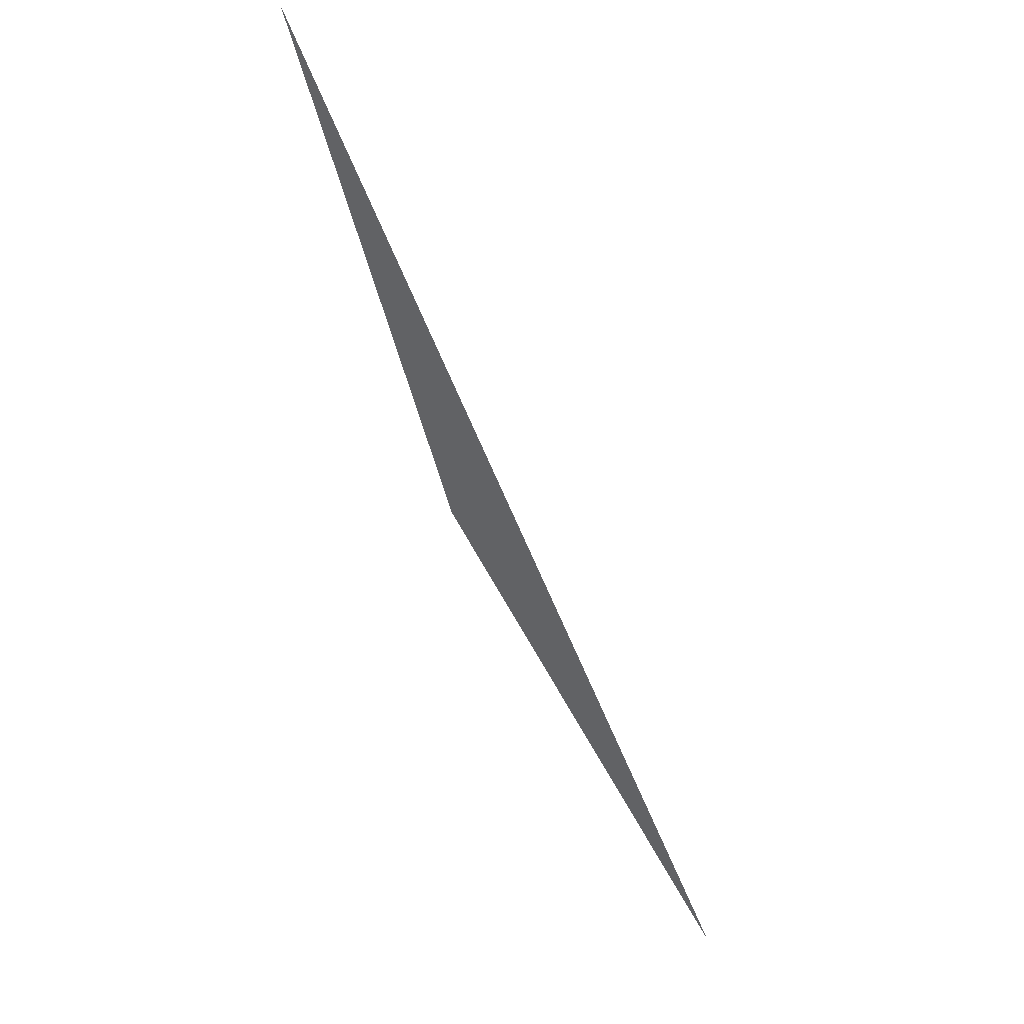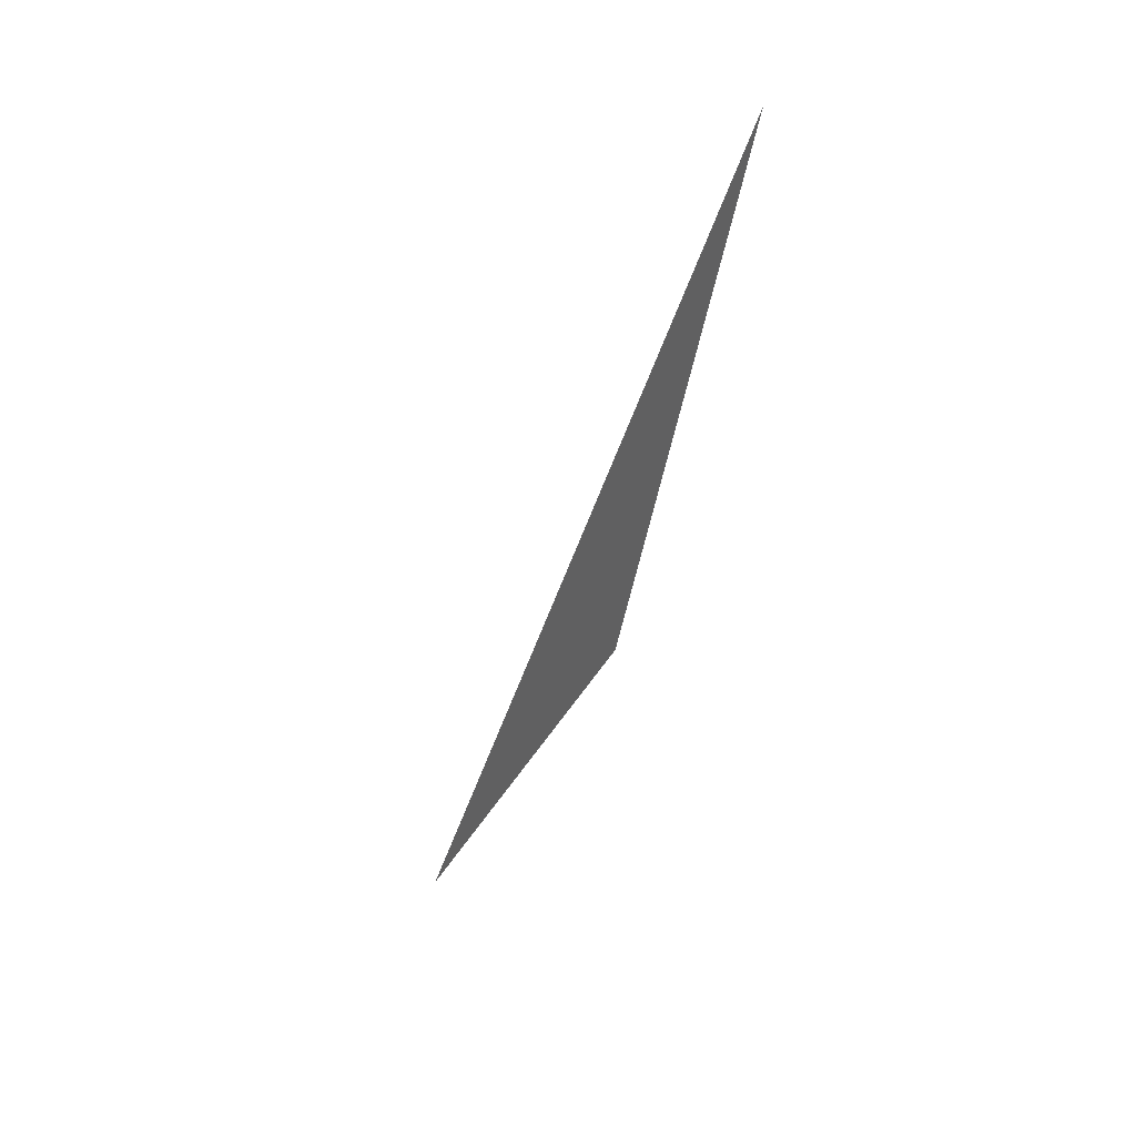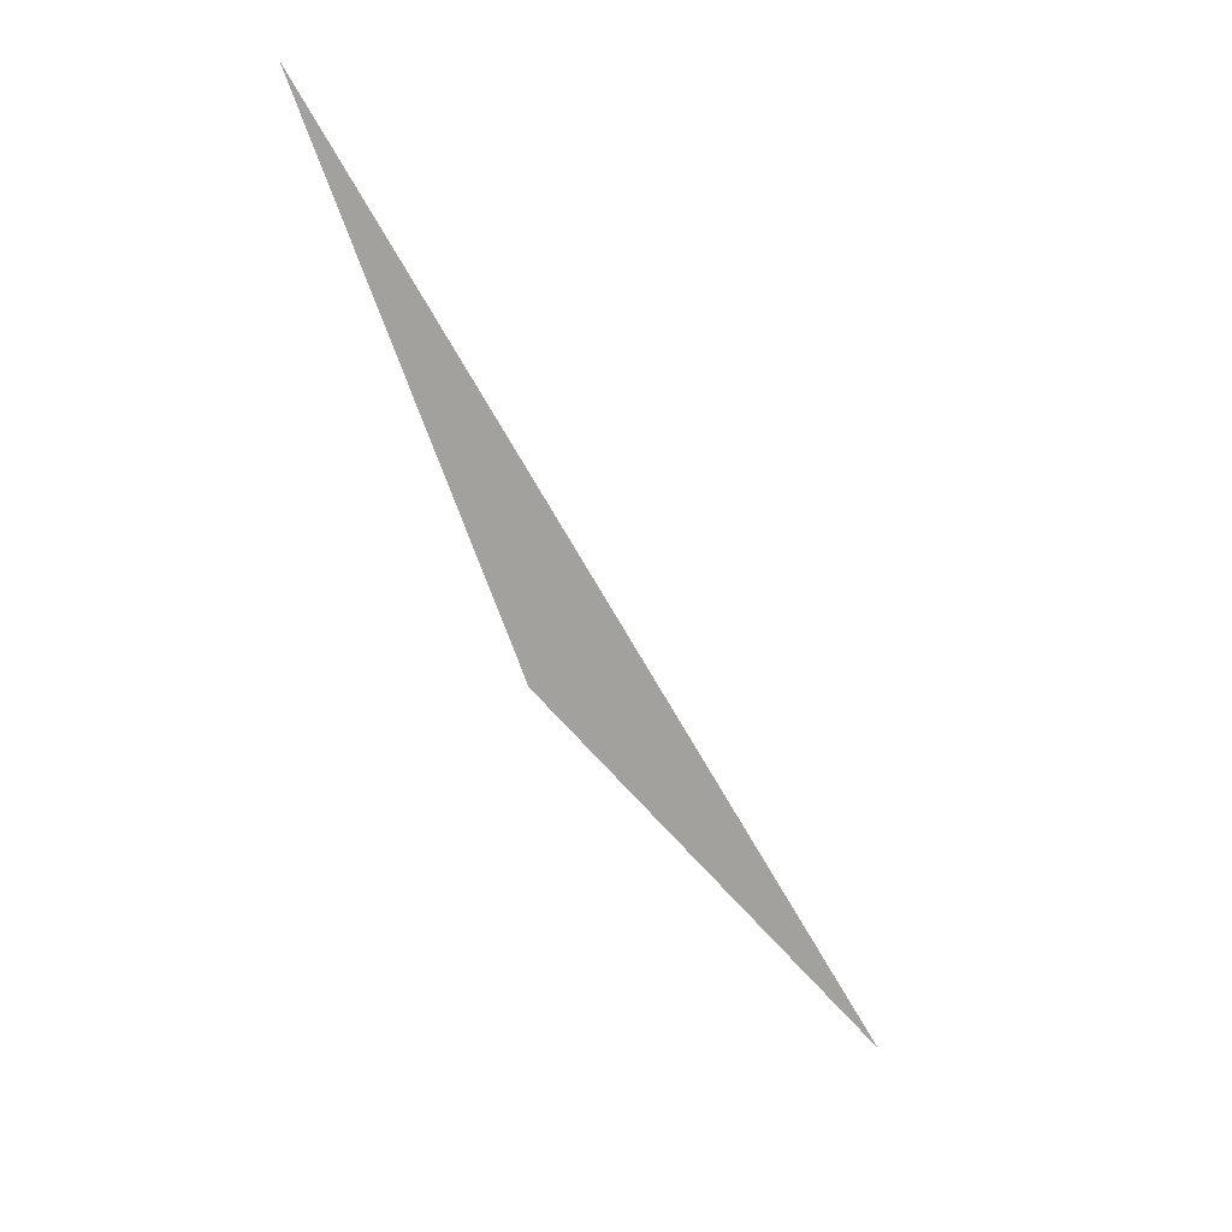
<metadata>
{"format":"obj","ext":"obj","renderer":"f3d","projection":"perspective","resolution":1024,"background":"white","views":[{"elev":42.2,"azim":40.4,"up":"+Y"},{"elev":22.3,"azim":-120.8,"up":"+Y"},{"elev":16.9,"azim":-28.4,"up":"+Y"}]}
</metadata>
<code>
o #ID47
v -0.0137 0.5463 -0.01966
v -0.02467 0.5589 -0.01966
v -0.03067 0.5745 -0.01966
v -0.03067 0.5745 -0.01966
v -0.02467 0.5589 -0.01966
v -0.0137 0.5463 -0.01966
f 1 2 3
f 4 5 6

</code>
